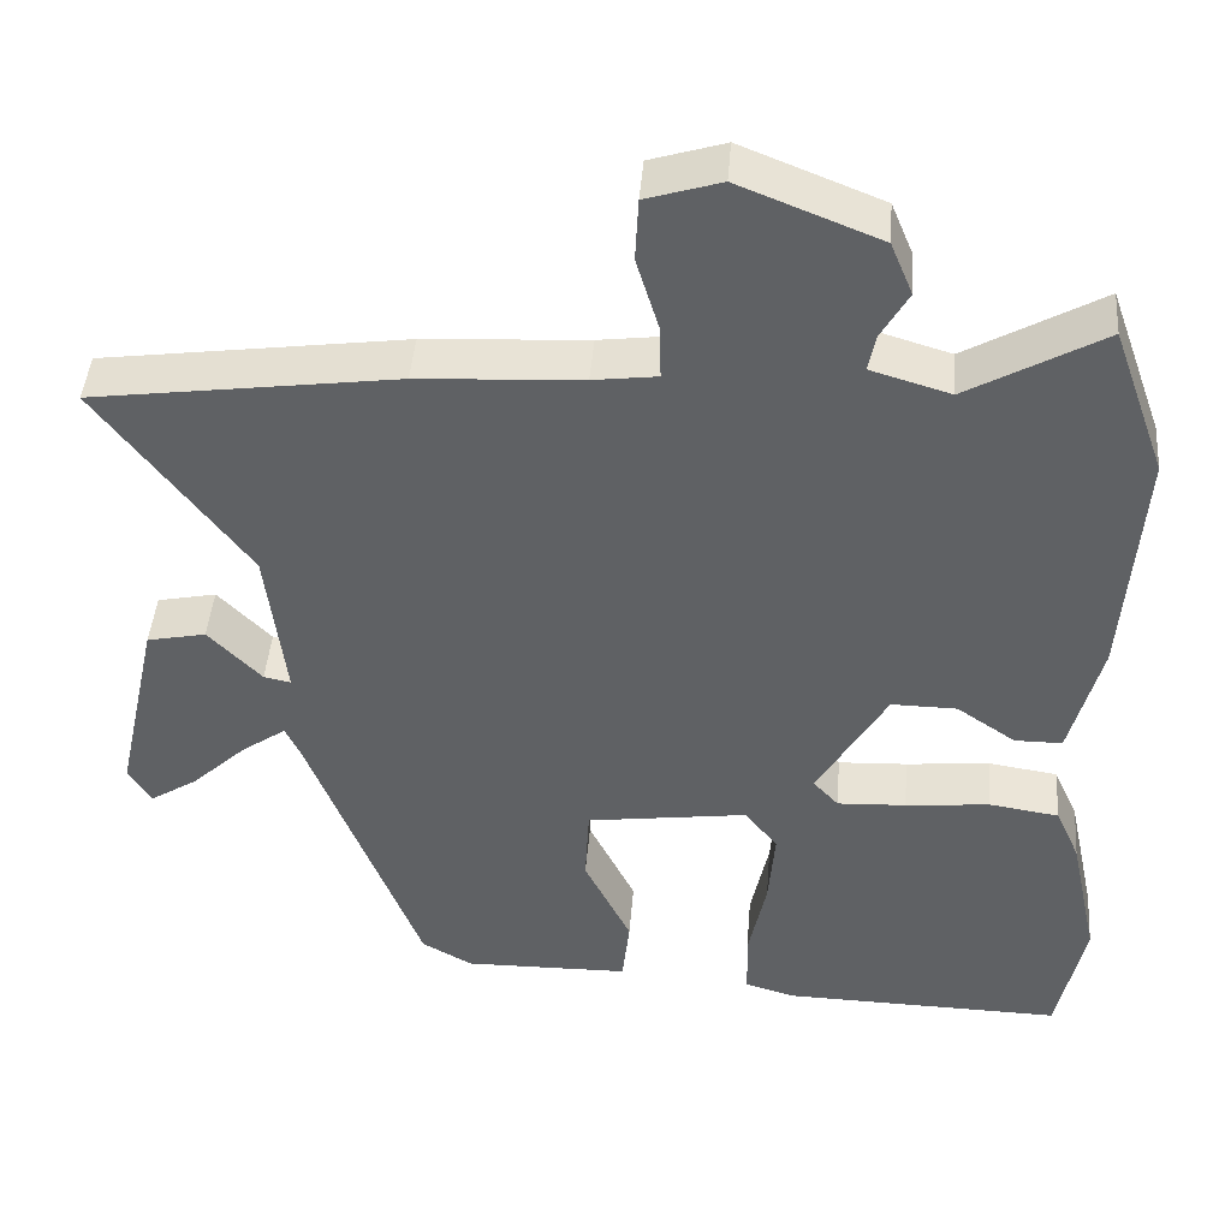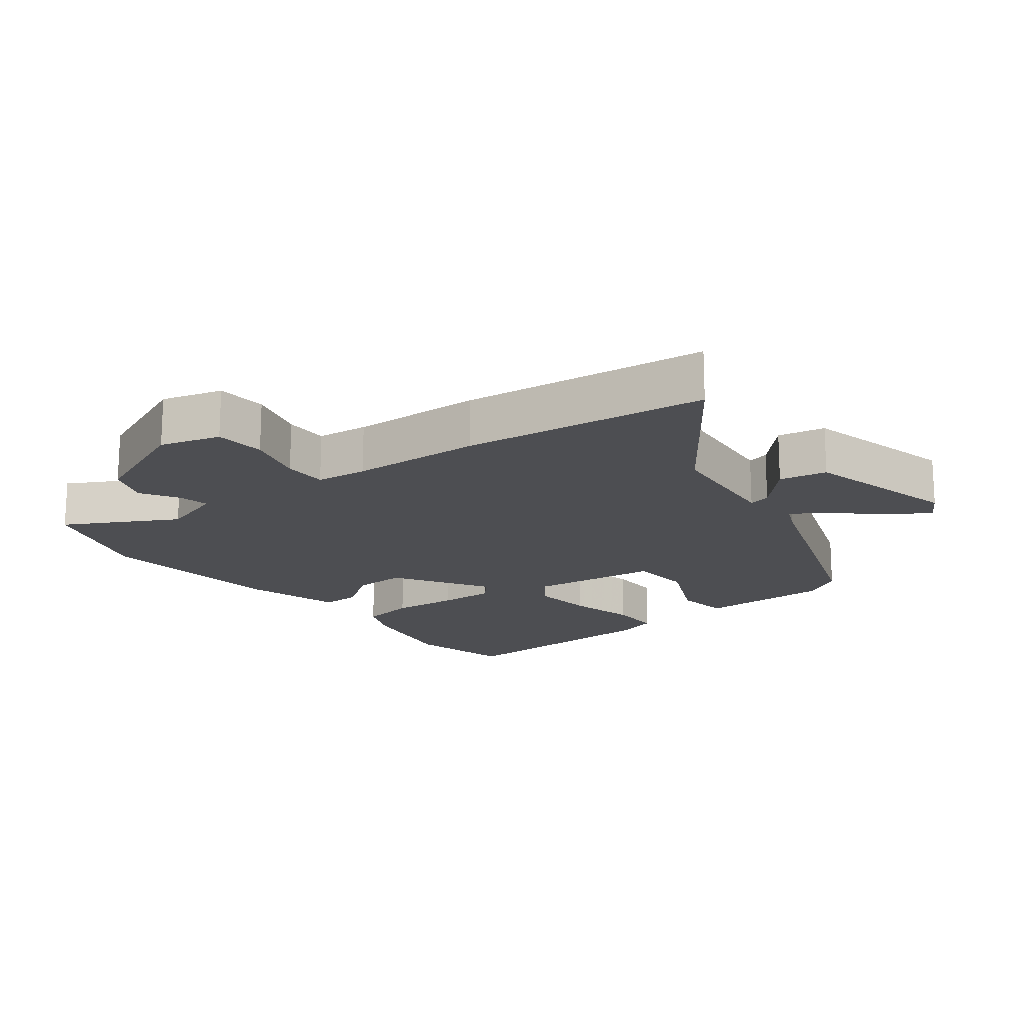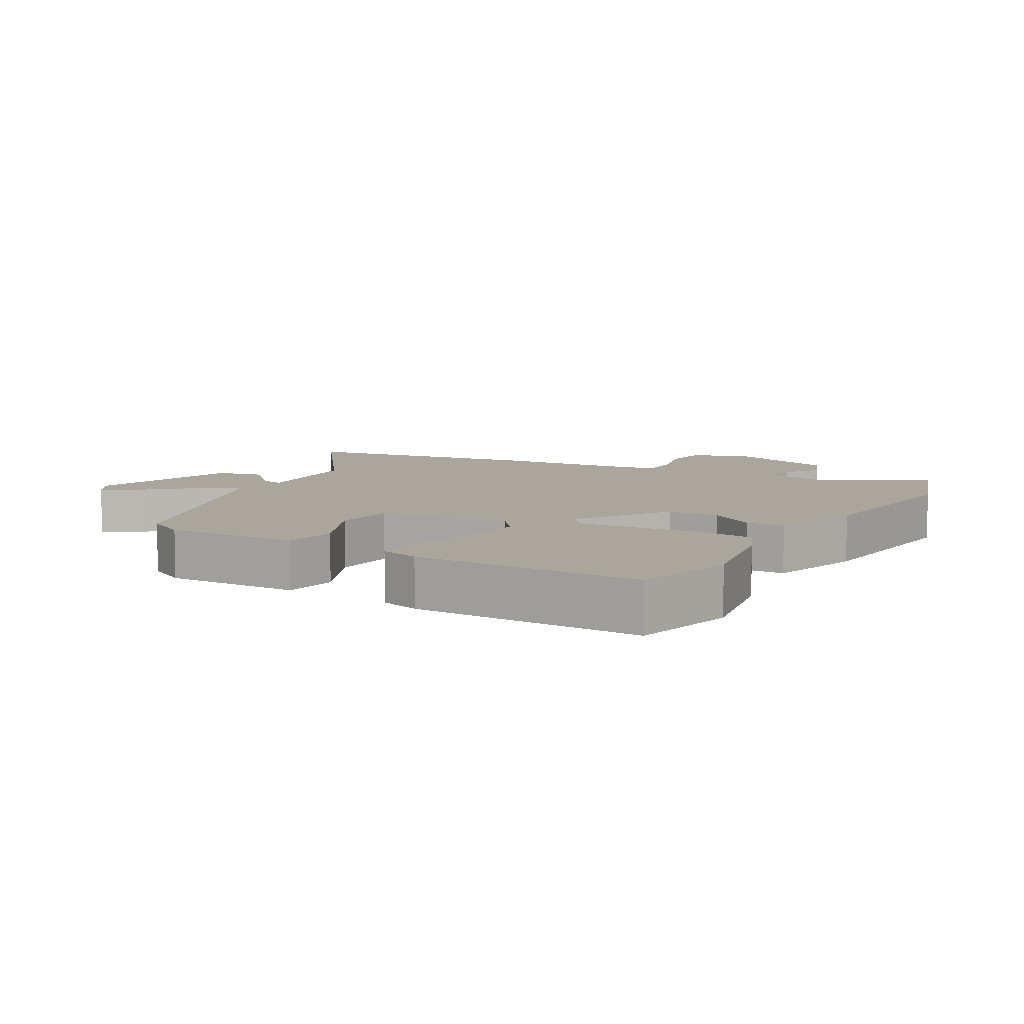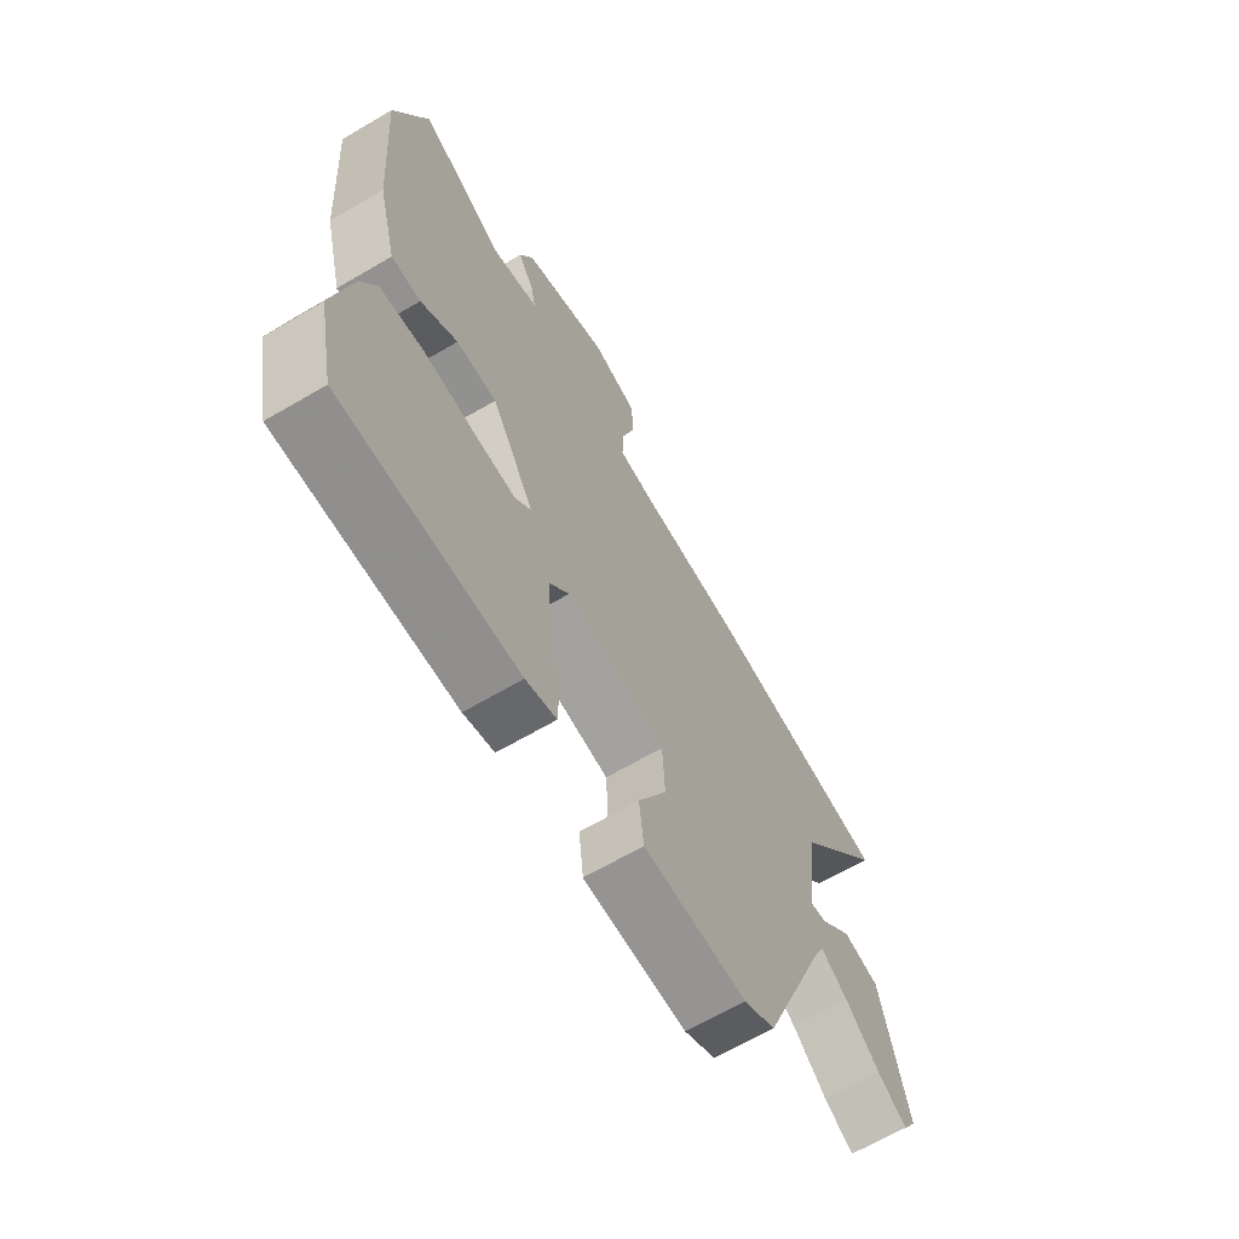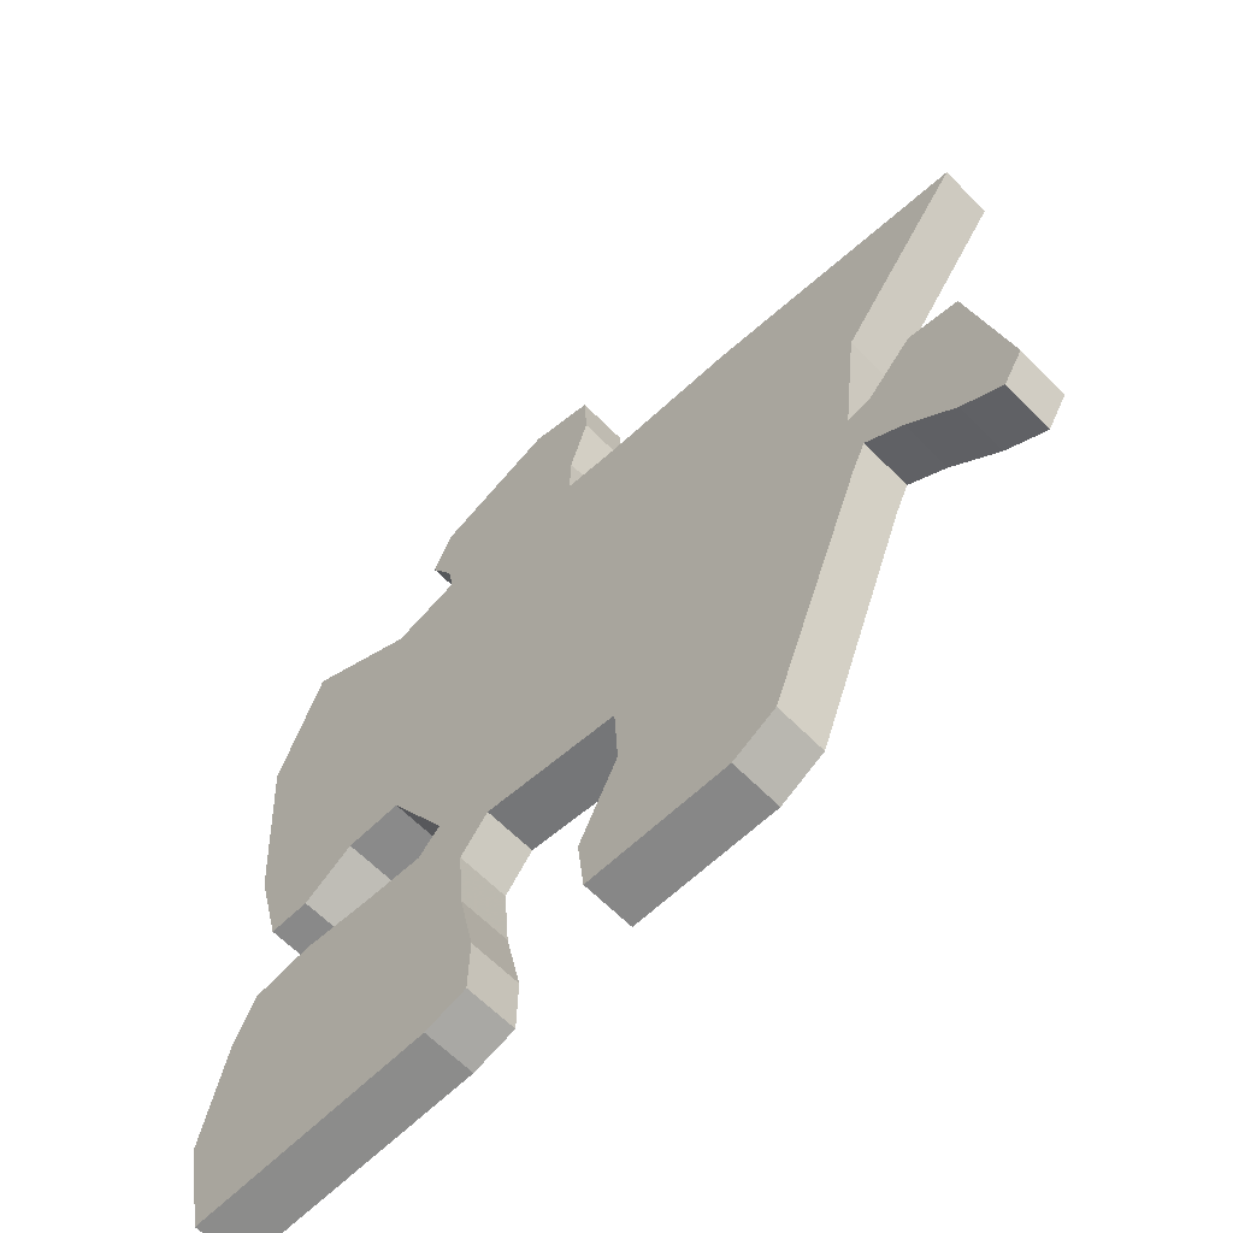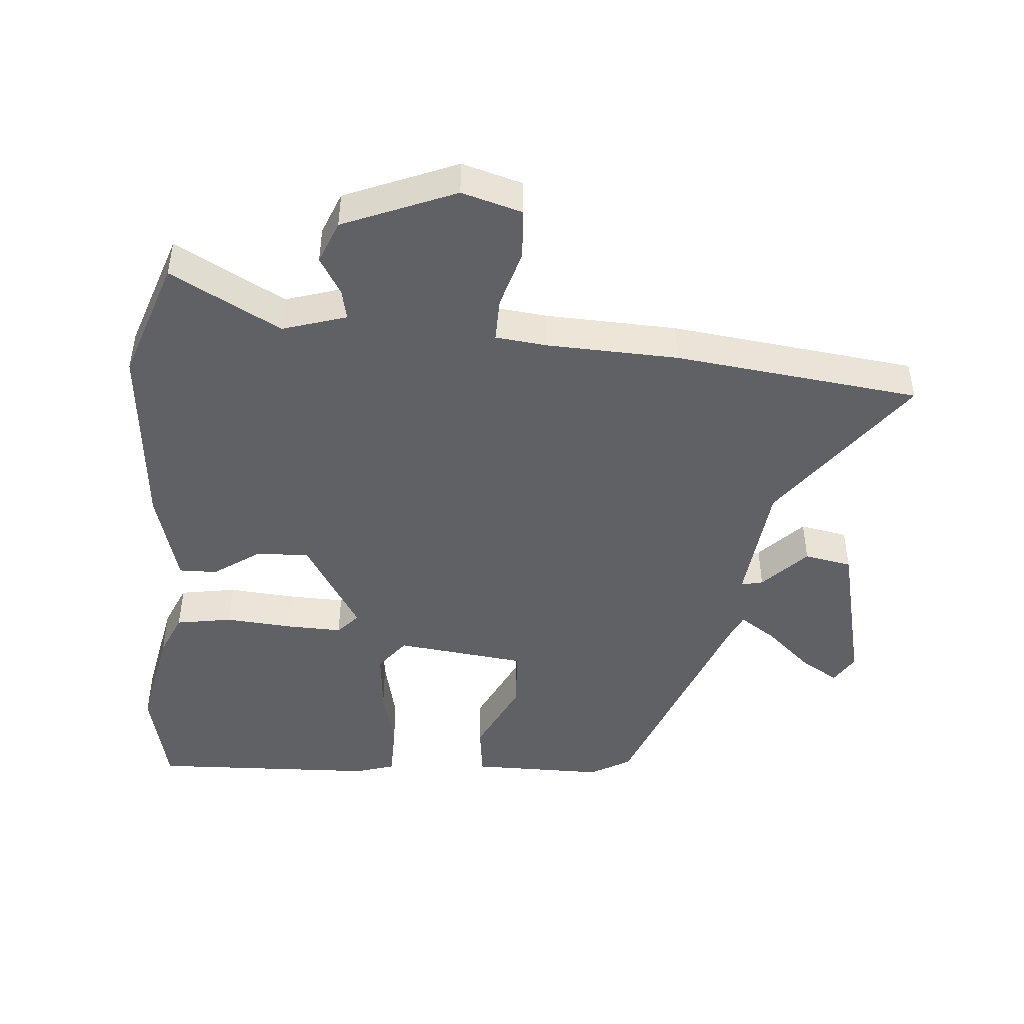
<metadata>
{"format":"obj","ext":"obj","renderer":"f3d","projection":"perspective","resolution":1024,"background":"white","views":[{"elev":43.9,"azim":-175.5,"up":"+Z"},{"elev":-17.2,"azim":38.8,"up":"+Y"},{"elev":7.9,"azim":-149.2,"up":"+Y"},{"elev":-66.4,"azim":-59.6,"up":"+Z"},{"elev":-63.0,"azim":44.3,"up":"+Z"},{"elev":-45.5,"azim":-3.9,"up":"+Y"}]}
</metadata>
<code>
v 0.31 0.07 0.526
v 0.682 0.07 0.475
v 0.501 0.07 0.232
v 0.478 0.07 0.04
v 0.511 0.07 0.047
v 0.576 0.07 0.114
v 0.648 0.07 0.099
v 0.701 0.07 -0.14
v 0.673 0.07 -0.185
v 0.615 0.07 -0.148
v 0.547 0.07 -0.084
v 0.493 0.07 -0.046
v 0.474 0.07 -0.087
v 0.338 0.07 -0.441
v 0.276 0.07 -0.476
v 0.073 0.07 -0.473
v 0.064 0.07 -0.39
v 0.121 0.07 -0.274
v 0.116 0.07 -0.178
v -0.081 0.07 -0.151
v -0.121 0.07 -0.202
v -0.113 0.07 -0.299
v -0.091 0.07 -0.404
v -0.093 0.07 -0.484
v -0.153 0.07 -0.502
v -0.498 0.07 -0.51
v -0.531 0.07 -0.35
v -0.496 0.07 -0.186
v -0.466 0.07 -0.119
v -0.381 0.07 -0.106
v -0.278 0.07 -0.116
v -0.194 0.07 -0.12
v -0.163 0.07 -0.086
v -0.248 0.07 0.06
v -0.328 0.07 0.059
v -0.4 0.07 0.01
v -0.458 0.07 0.01
v -0.496 0.07 0.158
v -0.517 0.07 0.452
v -0.451 0.07 0.636
v -0.286 0.07 0.542
v -0.189 0.07 0.571
v -0.198 0.07 0.617
v -0.231 0.07 0.675
v -0.204 0.07 0.74
v -0.033 0.07 0.808
v 0.058 0.07 0.78
v 0.062 0.07 0.703
v 0.035 0.07 0.614
v 0.033 0.07 0.547
v 0.111 0.07 0.537
v 0.31 0 0.526
v 0.682 0 0.475
v 0.501 0 0.232
v 0.478 0 0.04
v 0.511 0 0.047
v 0.576 0 0.114
v 0.648 0 0.099
v 0.701 0 -0.14
v 0.673 0 -0.185
v 0.615 0 -0.148
v 0.547 0 -0.084
v 0.493 0 -0.046
v 0.474 0 -0.087
v 0.338 0 -0.441
v 0.276 0 -0.476
v 0.073 0 -0.473
v 0.064 0 -0.39
v 0.121 0 -0.274
v 0.116 0 -0.178
v -0.081 0 -0.151
v -0.121 0 -0.202
v -0.113 0 -0.299
v -0.091 0 -0.404
v -0.093 0 -0.484
v -0.153 0 -0.502
v -0.498 0 -0.51
v -0.531 0 -0.35
v -0.496 0 -0.186
v -0.466 0 -0.119
v -0.381 0 -0.106
v -0.278 0 -0.116
v -0.194 0 -0.12
v -0.163 0 -0.086
v -0.248 0 0.06
v -0.328 0 0.059
v -0.4 0 0.01
v -0.458 0 0.01
v -0.496 0 0.158
v -0.517 0 0.452
v -0.451 0 0.636
v -0.286 0 0.542
v -0.189 0 0.571
v -0.198 0 0.617
v -0.231 0 0.675
v -0.204 0 0.74
v -0.033 0 0.808
v 0.058 0 0.78
v 0.062 0 0.703
v 0.035 0 0.614
v 0.033 0 0.547
v 0.111 0 0.537
f 46 47 48 49
f 46 49 50
f 43 44 45 46
f 42 43 46 50
f 41 42 50 51
f 39 40 41
f 35 36 37 38
f 34 35 38 39
f 28 29 30 31
f 28 31 32
f 27 28 32
f 26 27 32
f 25 26 32 33
f 22 23 24 25
f 21 22 25 33
f 15 16 17 18
f 13 14 15 18
f 12 13 18 19
f 8 9 10 11
f 8 11 12
f 5 6 7 8
f 4 5 8 12
f 51 1 2 3
f 51 3 4
f 34 39 41 51
f 33 34 51 4
f 20 21 33
f 19 20 33
f 4 12 19 33
f 100 99 98 97
f 101 100 97
f 97 96 95 94
f 101 97 94 93
f 102 101 93 92
f 92 91 90
f 89 88 87 86
f 90 89 86 85
f 82 81 80 79
f 83 82 79
f 83 79 78
f 83 78 77
f 84 83 77 76
f 76 75 74 73
f 84 76 73 72
f 69 68 67 66
f 69 66 65 64
f 70 69 64 63
f 62 61 60 59
f 63 62 59
f 59 58 57 56
f 63 59 56 55
f 54 53 52 102
f 55 54 102
f 102 92 90 85
f 55 102 85 84
f 84 72 71
f 84 71 70
f 84 70 63 55
f 1 52 53 2
f 2 53 54 3
f 3 54 55 4
f 4 55 56 5
f 5 56 57 6
f 6 57 58 7
f 7 58 59 8
f 8 59 60 9
f 9 60 61 10
f 10 61 62 11
f 11 62 63 12
f 12 63 64 13
f 13 64 65 14
f 14 65 66 15
f 15 66 67 16
f 16 67 68 17
f 17 68 69 18
f 18 69 70 19
f 19 70 71 20
f 20 71 72 21
f 21 72 73 22
f 22 73 74 23
f 23 74 75 24
f 24 75 76 25
f 25 76 77 26
f 26 77 78 27
f 27 78 79 28
f 28 79 80 29
f 29 80 81 30
f 30 81 82 31
f 31 82 83 32
f 32 83 84 33
f 33 84 85 34
f 34 85 86 35
f 35 86 87 36
f 36 87 88 37
f 37 88 89 38
f 38 89 90 39
f 39 90 91 40
f 40 91 92 41
f 41 92 93 42
f 42 93 94 43
f 43 94 95 44
f 44 95 96 45
f 45 96 97 46
f 46 97 98 47
f 47 98 99 48
f 48 99 100 49
f 49 100 101 50
f 50 101 102 51
f 51 102 52 1

</code>
